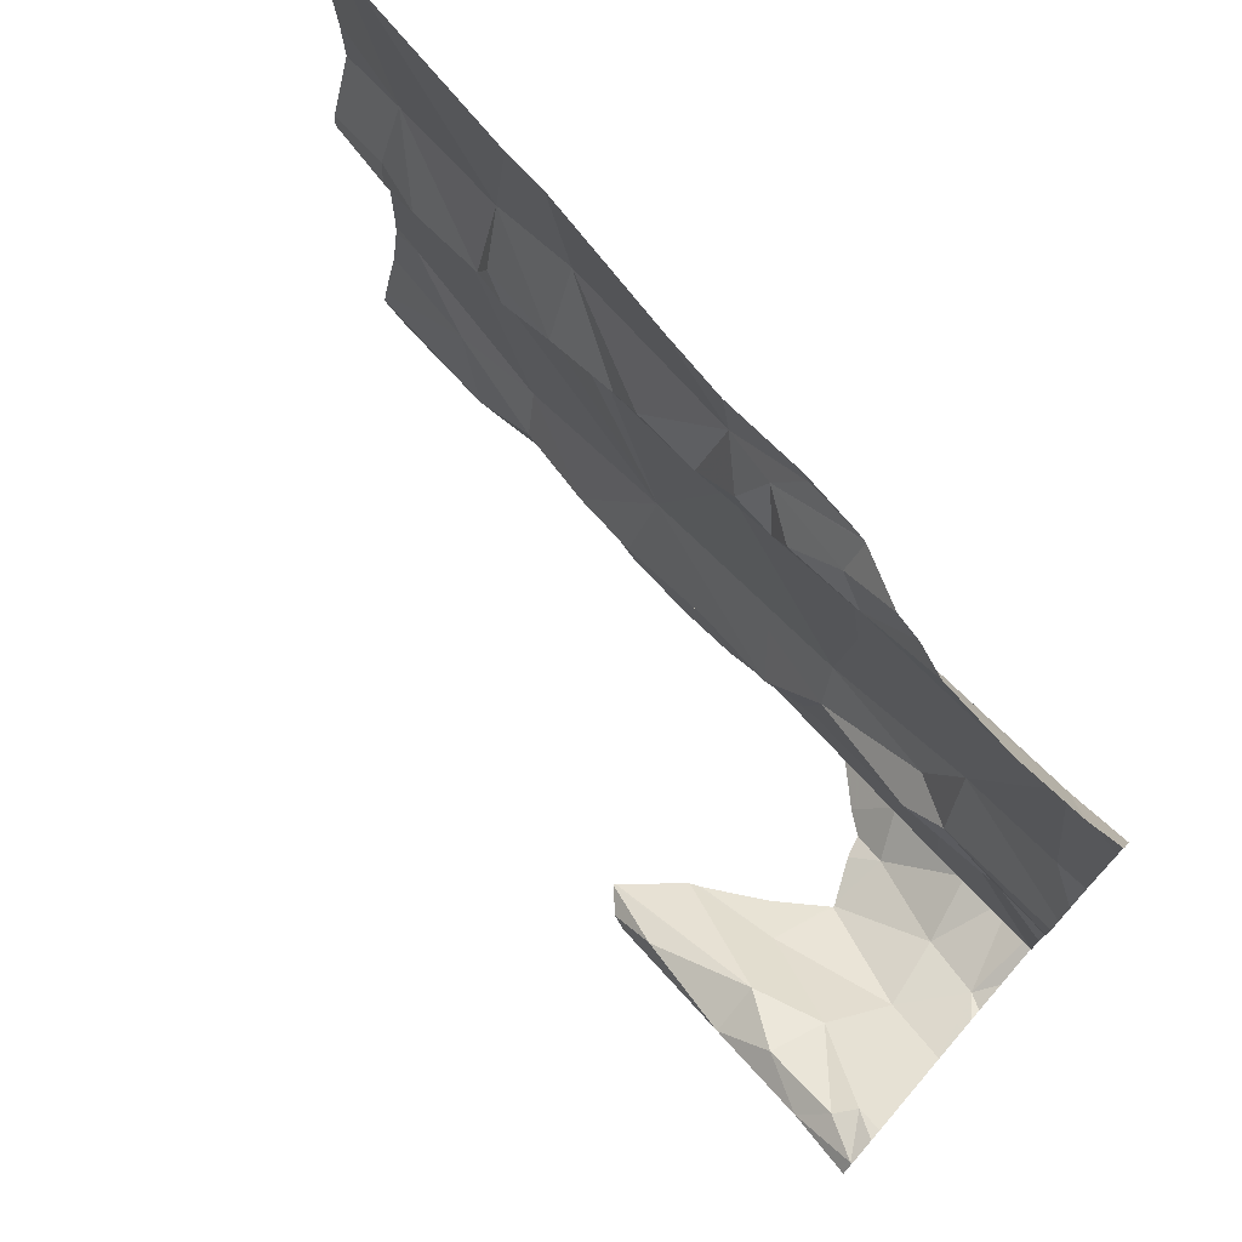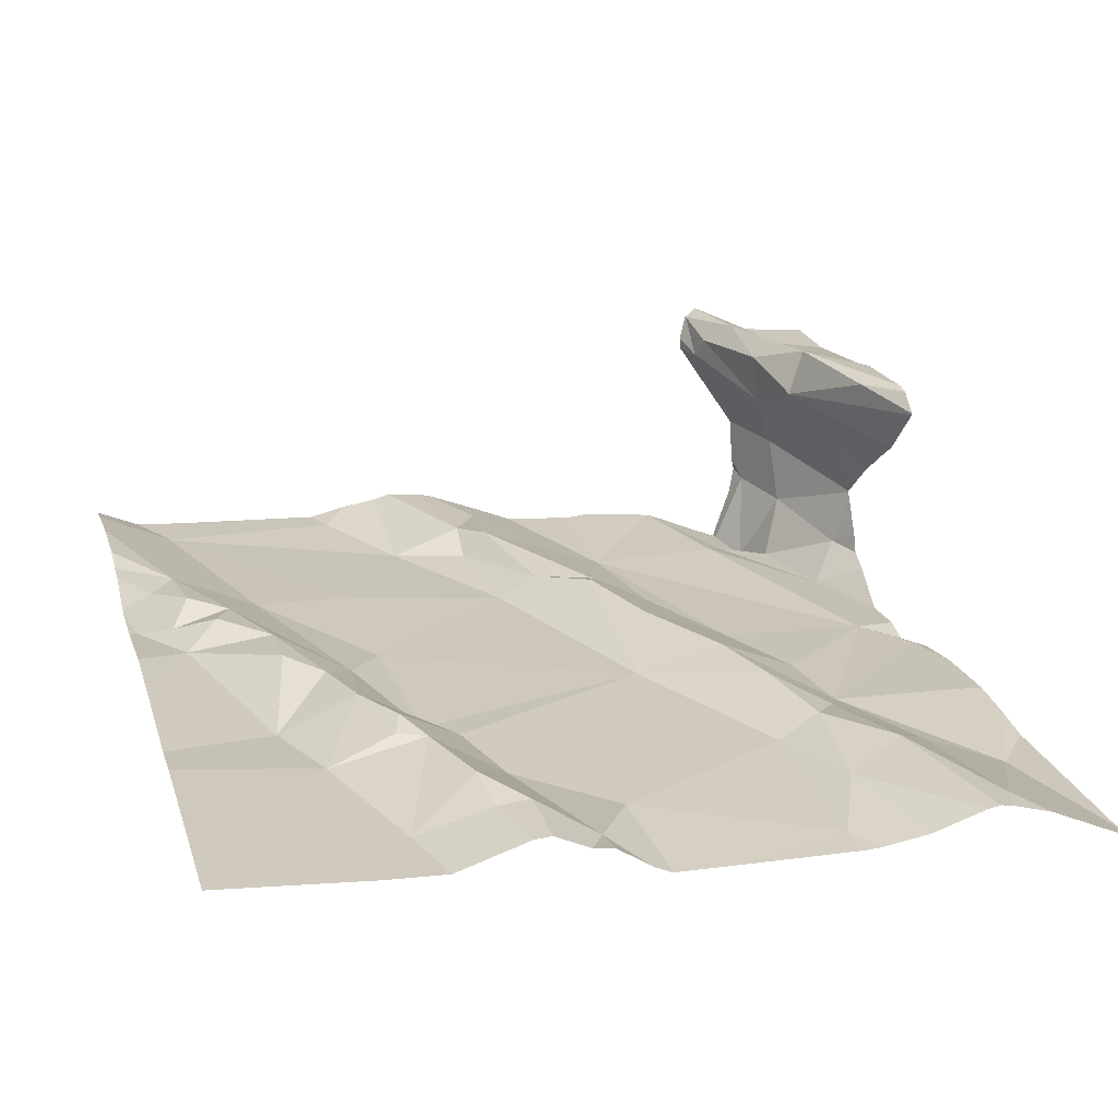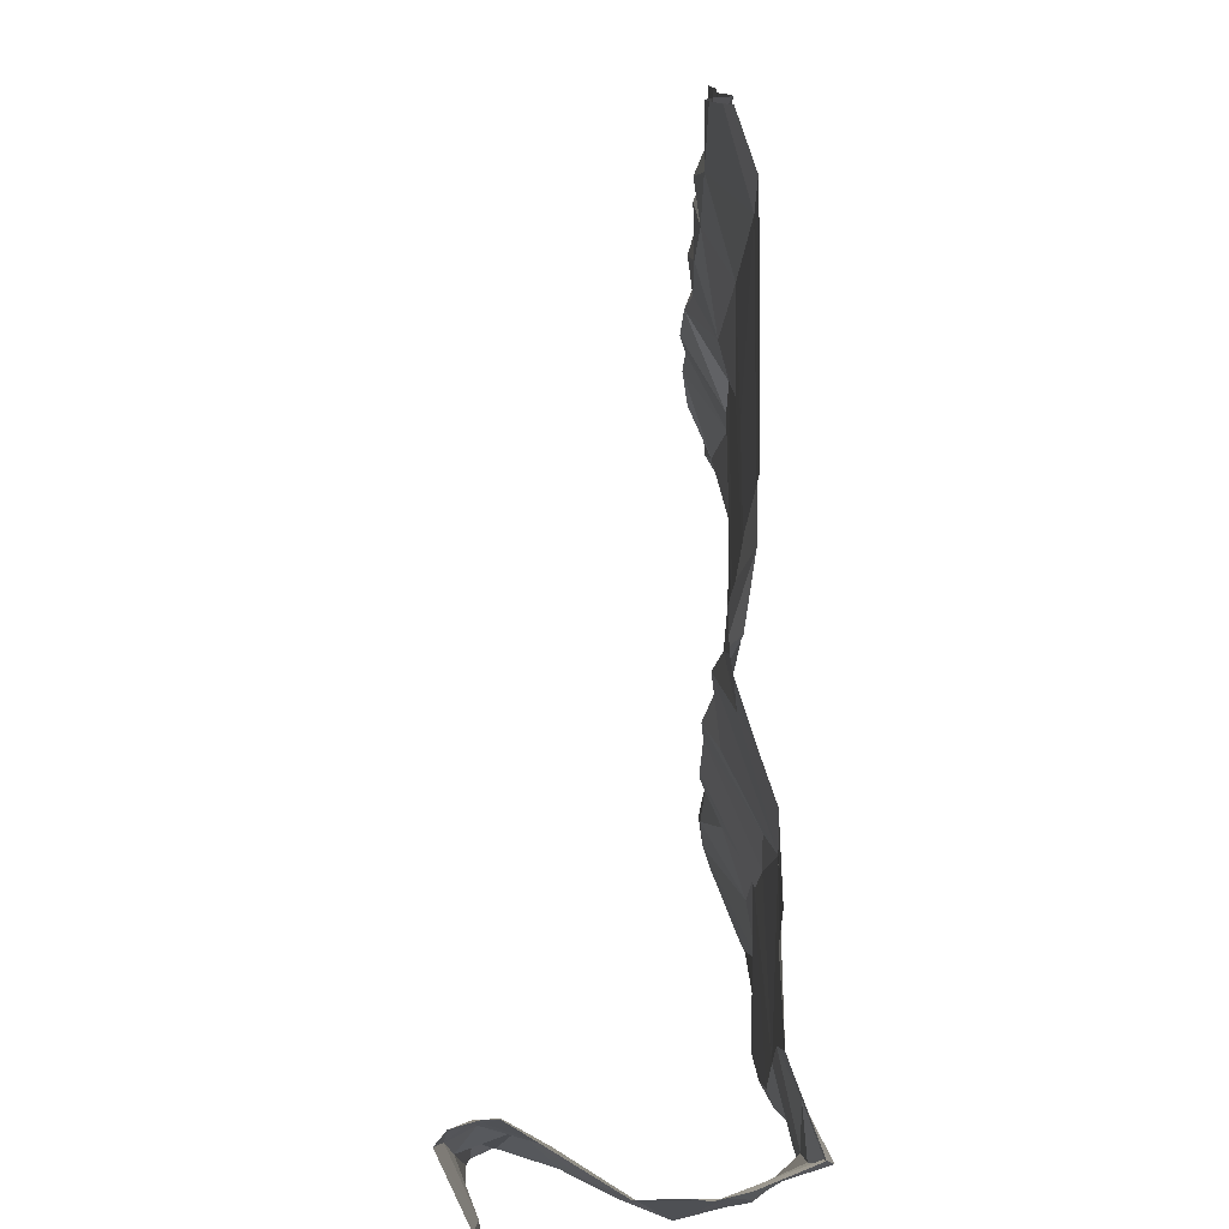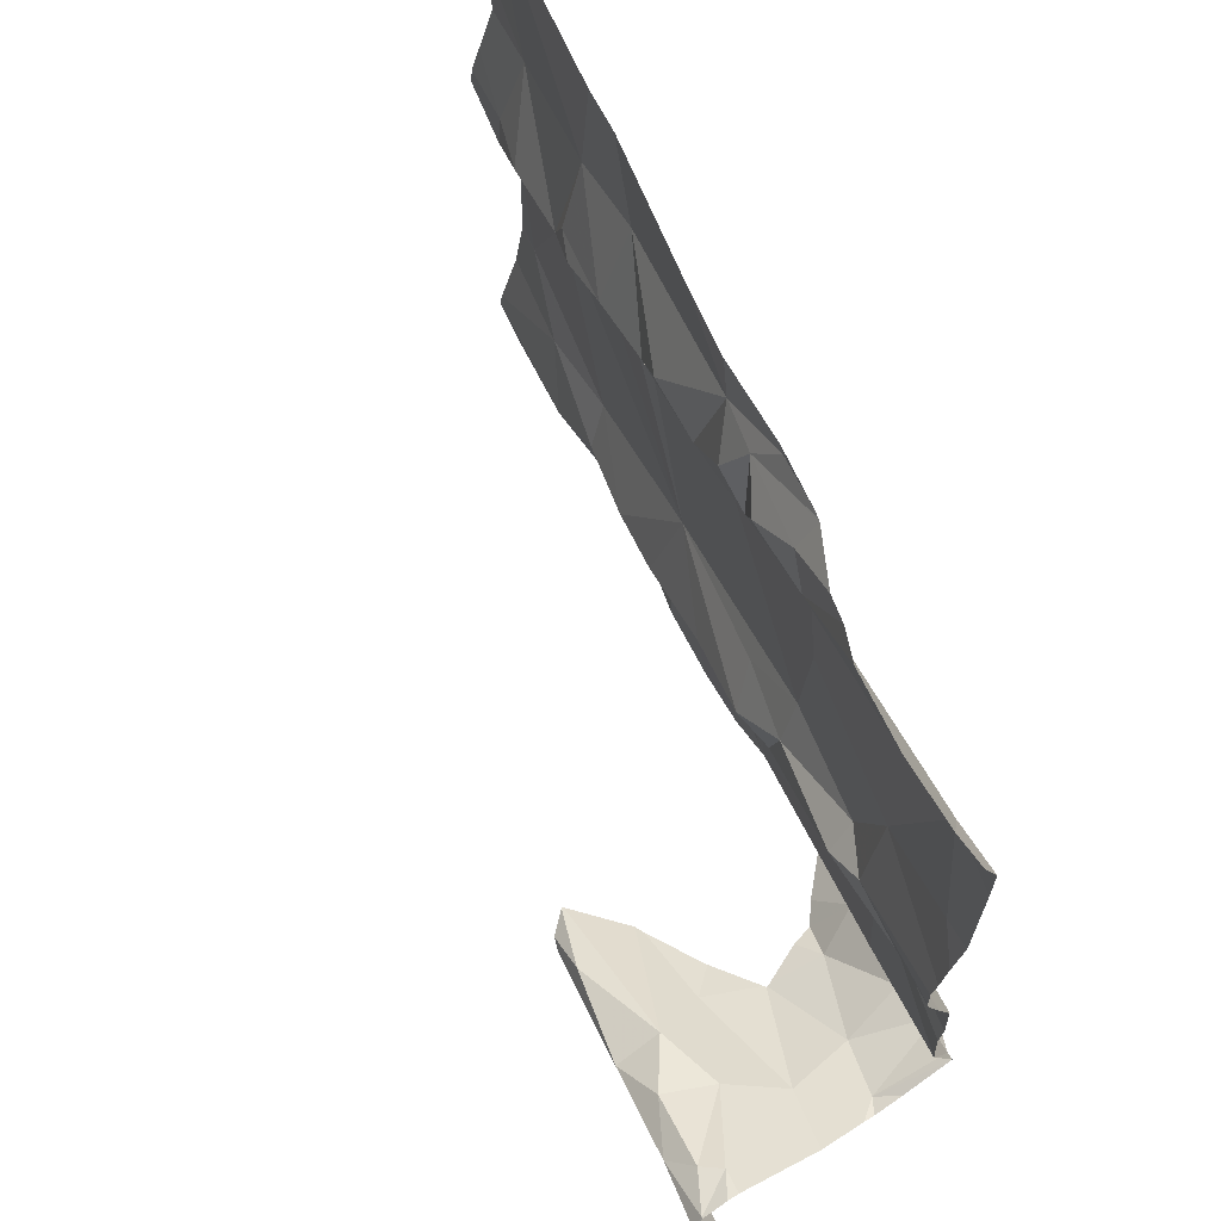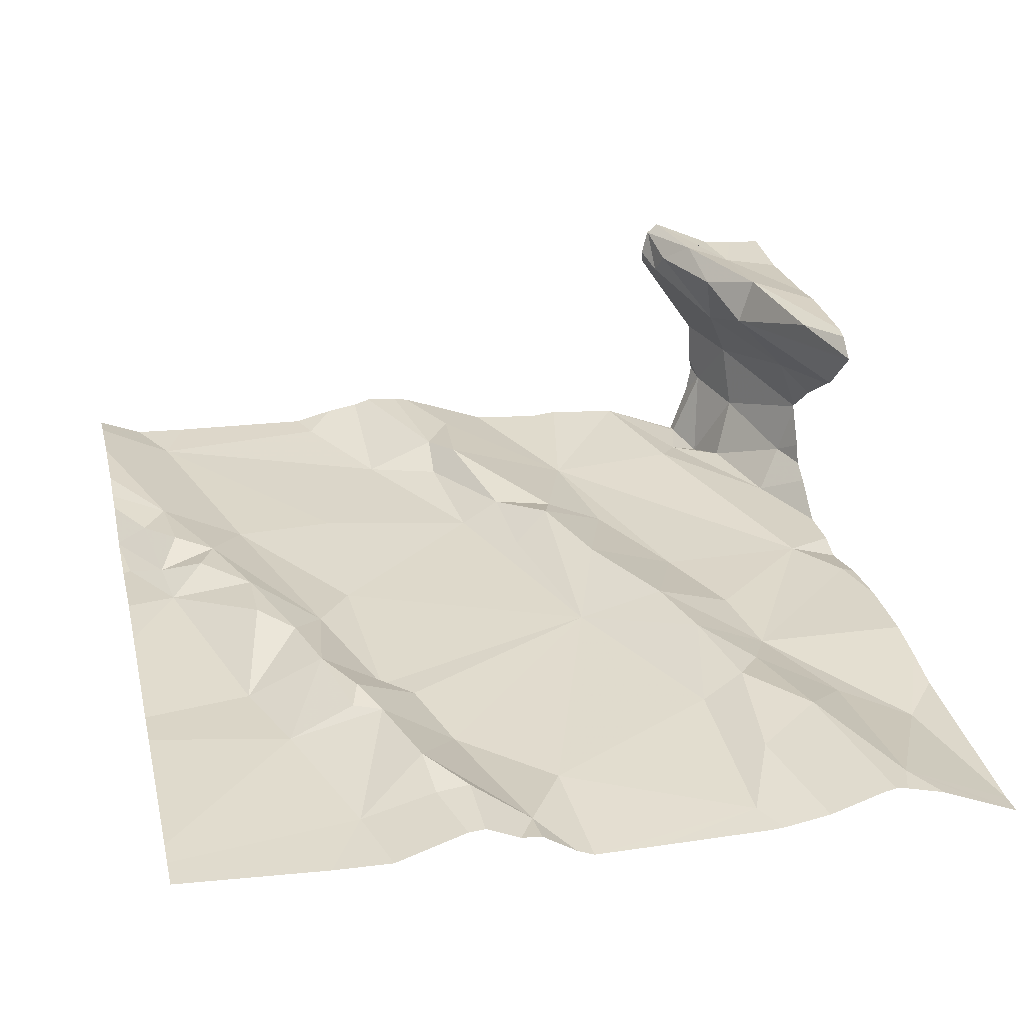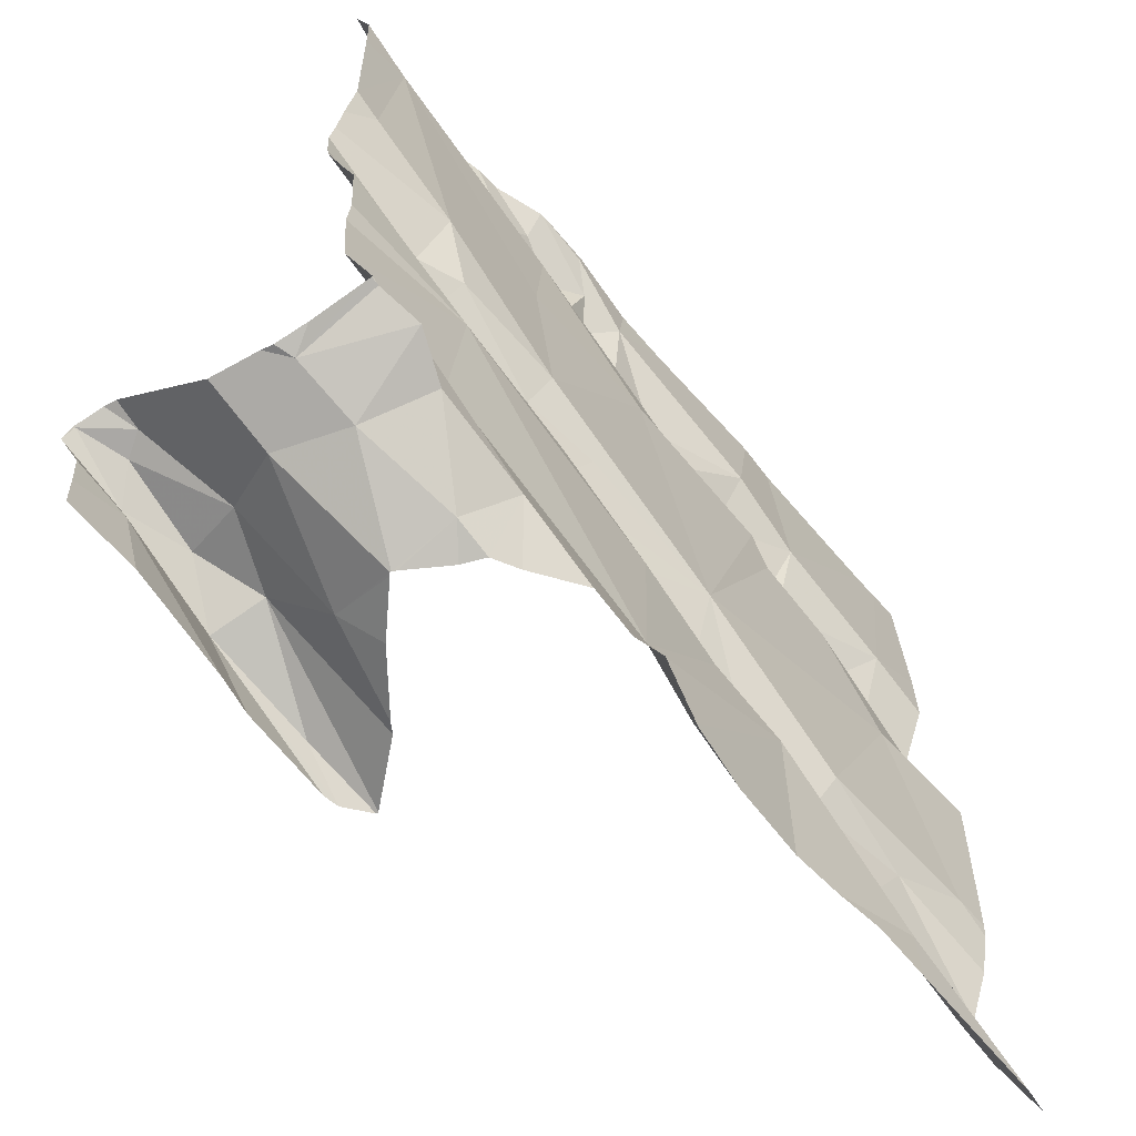
<metadata>
{"format":"obj","ext":"obj","renderer":"f3d","projection":"perspective","resolution":1024,"background":"white","views":[{"elev":75.2,"azim":40.9,"up":"+Y"},{"elev":13.3,"azim":-105.9,"up":"+Z"},{"elev":11.1,"azim":81.3,"up":"+Y"},{"elev":68.7,"azim":56.8,"up":"+Y"},{"elev":23.3,"azim":-103.3,"up":"+Z"},{"elev":-61.6,"azim":120.6,"up":"+Y"}]}
</metadata>
<code>
v -49.6 269.7 502.3
v -49.52 269.6 502.3
v -49.68 269.6 502.3
v -48.77 269.6 502.4
v -48.77 269.7 502.4
v -49.65 269.7 502.3
v -49.64 269.8 502.3
v -49.69 269.2 502.3
v -49.56 269.2 502.3
v -49.48 269.2 502.3
v -49.51 269.7 502.3
v -49.65 269.6 502.3
v -49.43 269.2 502.3
v -48.77 269.2 502.4
v -48.77 269.9 502.4
v -49.68 269.3 502.2
v -48.77 269.2 502.6
v -48.77 269.2 502.4
v -48.77 269.7 502.4
v -48.77 269.2 502.6
v -48.77 269.2 502.6
v -49.52 269.1 502.2
v -49.59 269.5 502.3
v -49.49 269.3 502.3
v -49.48 269.3 502.3
v -49.6 269.3 502.3
v -48.77 269.2 502.6
v -49.22 270 502.3
v -49.5 269.8 502.3
v -49.49 269.8 502.3
v -49.31 269.4 502.3
v -49.4 269.7 502.3
v -49.21 269.7 502.3
v -49.07 269.1 502.6
v -48.96 269.1 502.6
v -48.96 269.1 502.6
v -49.06 269.9 502.4
v -49.04 269.9 502.4
v -49.11 269.9 502.4
v -48.98 269.1 502.5
v -49.29 270 502.3
v -48.84 269.1 502.5
v -49.07 269.4 502.4
v -48.92 269.4 502.3
v -49.06 269.3 502.3
v -48.88 269.1 502.5
v -48.9 269.1 502.6
v -49.27 269.2 502.3
v -49.36 269.2 502.3
v -49.32 269.3 502.3
v -49.06 270 502.4
v -48.98 270 502.4
v -49.21 269 502.3
v -48.95 270 502.4
v -49.21 269.4 502.3
v -49.17 269.3 502.3
v -49.39 269.3 502.3
v -48.85 269.1 502.4
v -48.87 270 502.4
v -49.69 270 502.3
v -49.01 270 502.4
v -49.43 270 502.3
v -48.94 269.5 502.4
v -49.14 269.5 502.3
v -49.07 269.5 502.3
v -48.83 269.1 502.6
v -48.84 269.2 502.6
v -48.9 269.5 502.4
v -48.94 269.5 502.4
v -49.14 269.9 502.4
v -49.06 269.5 502.4
v -48.94 269 502.4
v -49.13 270 502.3
v -49.06 270 502.4
v -49.05 269.7 502.3
v -48.97 269.1 502.3
v -49.7 270 502.3
v -49.72 270 502.3
v -49.15 269.1 502.3
v -48.9 269.2 502.3
v -49.06 269.8 502.3
v -49.12 269.4 502.4
v -49.28 269.8 502.3
v -49.22 269.8 502.4
v -49.29 269.8 502.4
v -49.21 269.9 502.3
v -49.4 269.8 502.3
v -49.43 269.7 502.3
v -49.15 269.9 502.4
v -49.13 270 502.3
v -49.33 269.8 502.3
v -49.41 269.9 502.3
v -49.47 269.7 502.3
v -49.18 269.9 502.4
v -48.83 269.5 502.4
v -48.83 269.9 502.4
v -48.91 269.6 502.4
v -48.87 269.1 502.3
v -48.85 269.2 502.3
v -49.07 270 502.4
v -48.81 269.2 502.6
v -48.97 269 502.6
v -49.12 269 502.6
v -49.11 269 502.6
v -49.14 269 502.6
v -48.8 269.7 502.4
v -48.77 269.2 502.6
v -48.8 269.2 502.6
v -48.95 269 502.4
v -49.07 269 502.5
v -48.82 269.1 502.3
v -49.08 269 502.5
v -48.98 269 502.3
v -48.78 269.1 502.3
v -48.95 269 502.4
v -48.95 269 502.4
v -49.28 269 502.3
v -49.14 269 502.6
v -48.78 269.1 502.4
v -48.85 269 502.6
v -49.01 269 502.6
v -49.69 269 502.2
v -49.21 269 502.3
v -48.96 269 502.4
v -49.53 269 502.2
v -49.72 269.7 502.3
v -49.72 269.7 502.3
v -49.72 269.3 502.2
v -49.72 269.3 502.2
v -49.72 269.1 502.2
v -49.72 269.2 502.3
v -49.72 269.5 502.2
v -49.72 269.5 502.2
v -49.48 270 502.3
v -49.72 269.1 502.2
v -49.72 269.6 502.3
v -49.72 269.7 502.2
v -49.72 269.8 502.2
v -49.72 269.2 502.3
v -49.72 269.3 502.2
v -49.72 269.6 502.3
v -49.72 269.2 502.3
v -49.72 269.6 502.3
v -49.72 269.5 502.2
v -48.8 270 502.4
v -48.77 269.2 502.4
v -48.77 269.2 502.4
v -48.77 269.2 502.6
v -48.77 269.5 502.4
v -48.77 269.6 502.4
v -48.77 269.3 502.4
v -48.77 269.1 502.5
v -48.77 269.1 502.4
v -48.77 269.1 502.4
v -48.77 269.2 502.6
v -48.77 269.1 502.6
v -48.77 269.2 502.3
v -48.77 269.2 502.3
v -48.77 269.1 502.4
v -48.77 269.6 502.4
v -48.77 269.6 502.4
v -48.77 269.4 502.4
v -48.77 269.4 502.4
v -48.77 269.1 502.6
v -49.66 270 502.3
v -48.77 269.2 502.6
v -48.77 269.2 502.6
v -48.77 269.9 502.4
v -49 269 502.3
v -49.1 269 502.3
v -49.05 269 502.3
v -49.41 269 502.3
v -49.36 269 502.3
v -48.97 269 502.4
v -49.13 269 502.3
v -49.16 269 502.3
v -49.01 269 502.5
v -49.47 269 502.2
v -49.72 269 502.2
v -49.72 269 502.2
v -48.79 269 502.6
v -48.77 269 502.6
v -48.78 270 502.4
v -48.77 270 502.4
f 2 1 3
f 150 95 149
f 7 6 1
f 9 8 10
f 11 7 1
f 1 6 12
f 10 13 9
f 149 95 44
f 22 10 8
f 23 3 132
f 25 24 26
f 179 135 180
f 12 6 127
f 126 7 137
f 24 23 16
f 11 1 2
f 148 108 107
f 175 79 53
f 147 80 18
f 174 72 113
f 9 26 139
f 131 9 142
f 7 29 165
f 3 12 136
f 16 23 133
f 23 2 3
f 24 16 26
f 11 30 29
f 13 25 9
f 12 3 1
f 9 25 26
f 146 44 80
f 26 16 128
f 29 7 11
f 32 31 33
f 35 34 36
f 38 37 39
f 40 42 115
f 44 43 45
f 46 35 47
f 49 48 50
f 45 55 56
f 57 50 31
f 115 58 116
f 40 35 46
f 63 43 44
f 31 64 65
f 36 66 67
f 36 34 103
f 63 68 69
f 70 38 39
f 66 36 121
f 63 69 71
f 116 72 109
f 105 35 118
f 112 40 110
f 57 13 49
f 57 25 13
f 65 75 33
f 113 76 169
f 76 79 170
f 80 44 79
f 81 38 70
f 45 43 82
f 82 64 31
f 31 55 82
f 81 70 83
f 85 84 86
f 32 87 88
f 89 37 51
f 90 89 74
f 84 83 70
f 39 37 89
f 83 84 91
f 92 85 86
f 93 87 30
f 86 84 94
f 89 70 39
f 70 89 94
f 83 33 81
f 63 95 68
f 37 38 52
f 75 81 33
f 91 85 92
f 49 22 172
f 96 38 81
f 45 56 44
f 97 75 65
f 43 71 82
f 97 65 69
f 50 55 31
f 68 97 69
f 82 55 45
f 65 71 69
f 71 65 64
f 82 71 64
f 58 98 72
f 71 43 63
f 50 57 49
f 24 25 57
f 76 98 99
f 11 2 88
f 175 53 176
f 80 79 76
f 117 49 173
f 10 22 49
f 53 79 49
f 56 50 48
f 79 44 56
f 49 79 48
f 56 48 79
f 76 72 98
f 33 83 32
f 24 57 31
f 134 92 62
f 87 91 92
f 92 29 87
f 83 91 87
f 93 30 11
f 2 23 31
f 31 65 33
f 29 30 87
f 55 50 56
f 32 83 87
f 31 23 24
f 13 10 49
f 38 96 145
f 67 101 47
f 101 46 47
f 87 93 88
f 11 88 93
f 36 67 47
f 35 36 47
f 46 42 40
f 183 168 184
f 78 138 77
f 28 90 73
f 92 86 41
f 85 91 84
f 86 89 90
f 31 88 2
f 32 88 31
f 94 89 86
f 94 84 70
f 96 81 75
f 77 138 60
f 80 76 99
f 96 75 97
f 27 66 21
f 106 97 4
f 101 107 108
f 99 98 111
f 111 98 58
f 96 106 5
f 99 114 14
f 63 44 95
f 146 80 147
f 97 106 96
f 173 49 172
f 172 22 178
f 119 42 152
f 42 108 20
f 73 90 100
f 107 67 27
f 171 76 170
f 42 46 108
f 170 79 175
f 80 99 18
f 169 76 171
f 59 38 145
f 111 114 99
f 119 111 58
f 114 111 119
f 158 119 159
f 4 68 160
f 68 95 150
f 145 96 168
f 113 72 76
f 149 44 162
f 110 40 177
f 148 107 166
f 62 92 41
f 108 46 101
f 67 107 101
f 42 119 58
f 145 168 183
f 112 35 40
f 118 35 112
f 126 6 7
f 127 6 126
f 18 99 14
f 128 16 129
f 14 114 157
f 109 72 174
f 129 16 144
f 130 8 131
f 61 37 52
f 15 96 5
f 131 8 9
f 5 106 19
f 132 3 141
f 133 23 132
f 122 8 179
f 17 108 148
f 120 66 102
f 135 8 130
f 136 12 127
f 52 38 54
f 20 108 17
f 137 7 138
f 102 66 121
f 138 7 60
f 139 26 140
f 19 106 4
f 4 97 68
f 140 26 128
f 54 38 59
f 141 3 143
f 142 9 139
f 21 66 156
f 143 3 136
f 121 36 104
f 144 16 133
f 27 67 66
f 104 36 103
f 151 44 146
f 41 86 28
f 103 34 105
f 152 42 20
f 153 119 152
f 105 34 35
f 154 119 153
f 28 86 90
f 155 107 27
f 116 58 72
f 156 66 164
f 117 53 49
f 157 114 158
f 158 114 119
f 159 119 154
f 100 90 74
f 123 53 117
f 160 68 161
f 161 68 150
f 162 44 163
f 124 40 115
f 115 42 58
f 163 44 151
f 164 66 120
f 74 89 51
f 51 37 61
f 125 22 122
f 166 107 167
f 167 107 155
f 122 22 8
f 168 96 15
f 134 29 92
f 176 53 123
f 177 40 124
f 178 22 125
f 179 8 135
f 60 7 165
f 165 29 134
f 181 164 120
f 182 164 181

</code>
